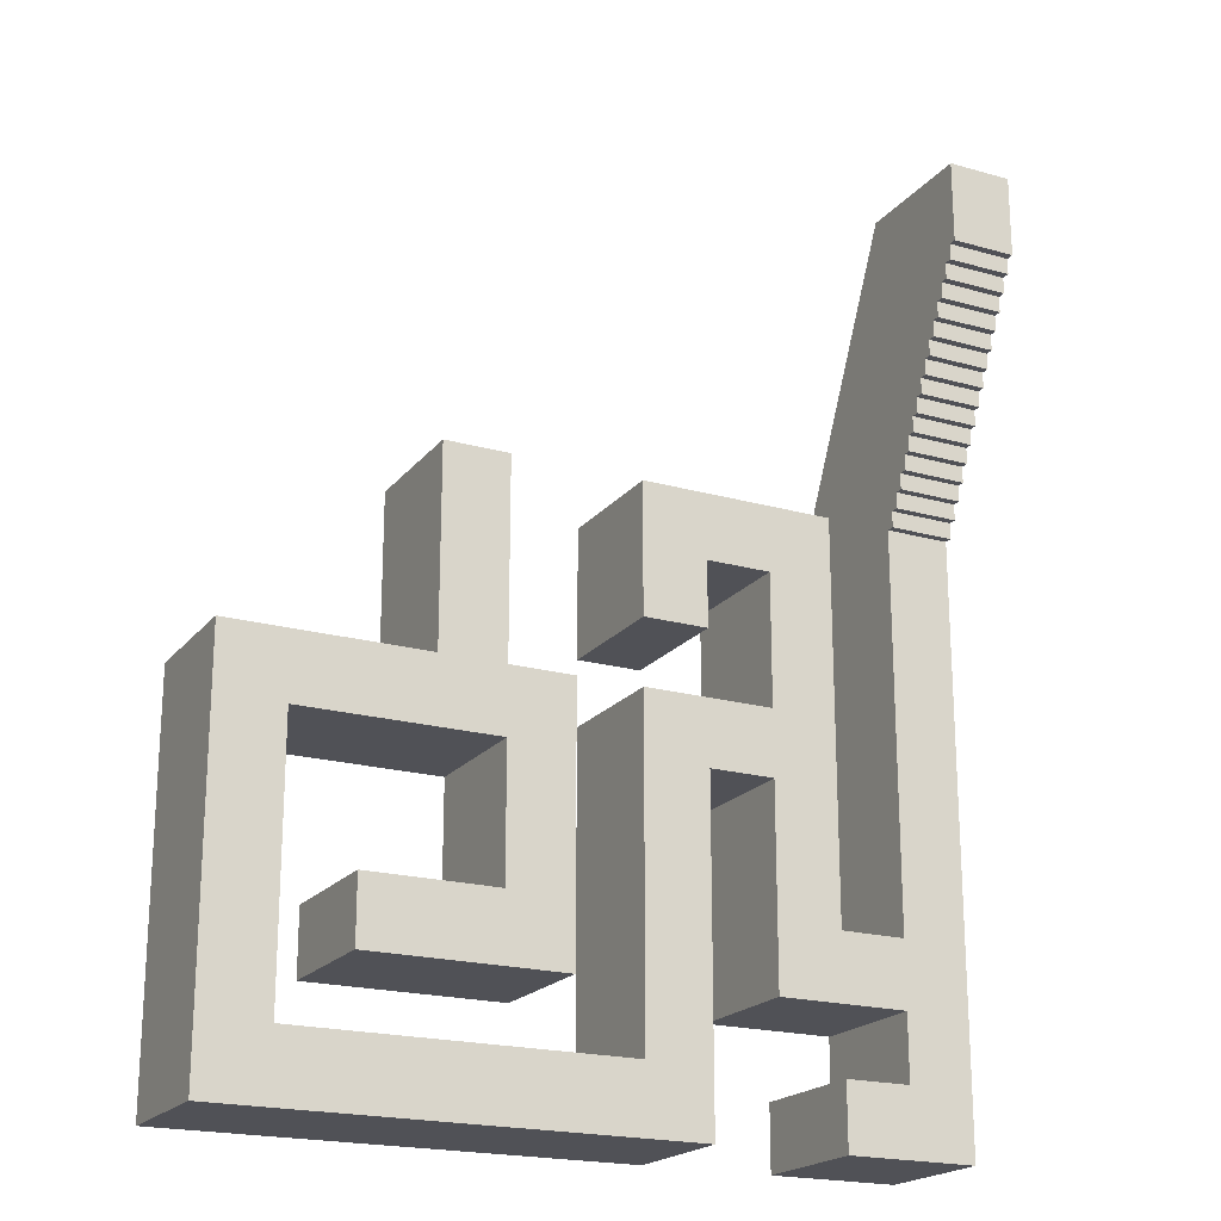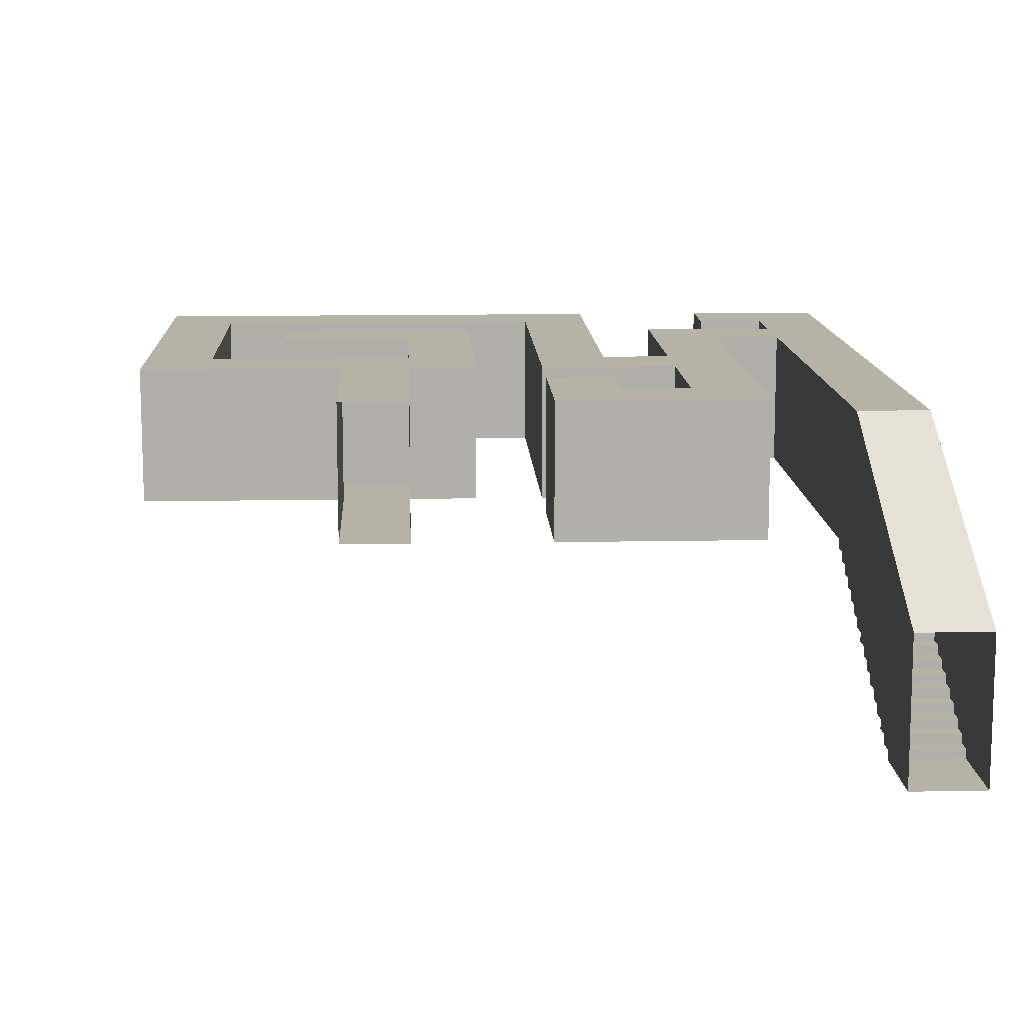
<metadata>
{"format":"obj","ext":"obj","renderer":"f3d","projection":"perspective","resolution":1024,"background":"white","views":[{"elev":-20.4,"azim":-27.2,"up":"+Z"},{"elev":12.3,"azim":-2.6,"up":"+Y"}]}
</metadata>
<code>
o maze
v 4 0 1
v 6 0 1
v 6 -2 1
v 4 -2 1
v 5 0 0
v 4 0 0
v 4 -2 0
v 5 -2 0
v 7 -2.125 1
v 7 -2 1
v 7 -2 1.25
v 7 -2.125 1.25
v 7 -2.25 1.5
v 7 -2.25 1.25
v 7 -2.125 1.25
v 7 -2 1.25
v 7 -2 1.5
v 7 -2.375 1.75
v 7 -2.375 1.5
v 7 -2.25 1.5
v 7 -2 1.5
v 7 -2 1.75
v 7 -2.5 2
v 7 -2.5 1.75
v 7 -2.375 1.75
v 7 -2 1.75
v 7 -2 2
v 7 -2.625 2.25
v 7 -2.625 2
v 7 -2.5 2
v 7 -2 2
v 7 -2 2.25
v 7 -2.75 2.5
v 7 -2.75 2.25
v 7 -2.625 2.25
v 7 -2 2.25
v 7 -2 2.5
v 7 -2.875 2.75
v 7 -2.875 2.5
v 7 -2.75 2.5
v 7 -2 2.5
v 7 -2 2.75
v 7 -3 3
v 7 -3 2.75
v 7 -2.875 2.75
v 7 -2 2.75
v 7 -2 3
v 7 -2 3.25
v 7 -3.125 3.25
v 7 -3.125 3
v 7 -3 3
v 7 -2 3
v 7 -2 3.5
v 7 -3.25 3.5
v 7 -3.25 3.25
v 7 -3.125 3.25
v 7 -2 3.25
v 7 -2 3.75
v 7 -3.375 3.75
v 7 -3.375 3.5
v 7 -3.25 3.5
v 7 -2 3.5
v 7 -3.5 4
v 7 -3.5 3.75
v 7 -3.375 3.75
v 7 -2 3.75
v 7 -2 4
v 7 -3 4
v 7 -1 2
v 7 -1 1
v 7 0 1
v 7 0 2
v 7 -1 2
v 7 -2 2
v 7 -2 1.75
v 7 -2 1.5
v 7 -2 1.25
v 7 -2 1
v 7 -1 1
v 8 -2.125 1.25
v 8 -2 1.25
v 8 -2 1
v 8 -2.125 1
v 8 -2 1.25
v 8 -2.125 1.25
v 8 -2.25 1.25
v 8 -2.25 1.5
v 8 -2 1.5
v 8 -2 1.5
v 8 -2.25 1.5
v 8 -2.375 1.5
v 8 -2.375 1.75
v 8 -2 1.75
v 8 -2 1.75
v 8 -2.375 1.75
v 8 -2.5 1.75
v 8 -2.5 2
v 8 -2 2
v 8 -2 2
v 8 -2.5 2
v 8 -2.625 2
v 8 -2.625 2.25
v 8 -2 2.25
v 8 -2 2.25
v 8 -2.625 2.25
v 8 -2.75 2.25
v 8 -2.75 2.5
v 8 -2 2.5
v 8 -2 2.5
v 8 -2.75 2.5
v 8 -2.875 2.5
v 8 -2.875 2.75
v 8 -2 2.75
v 8 -2 2.75
v 8 -2.875 2.75
v 8 -3 2.75
v 8 -3 3
v 8 -2 3
v 8 -2 3
v 8 -3 3
v 8 -3.125 3
v 8 -3.125 3.25
v 8 -2 3.25
v 8 -2 3.25
v 8 -3.125 3.25
v 8 -3.25 3.25
v 8 -3.25 3.5
v 8 -2 3.5
v 8 -2 3.5
v 8 -3.25 3.5
v 8 -3.375 3.5
v 8 -3.375 3.75
v 8 -2 3.75
v 8 -2 3.75
v 8 -3.375 3.75
v 8 -3.5 3.75
v 8 -3.5 4
v 8 -3 4
v 8 -2 4
v 8 -3.875 5
v 8 -3.875 4.75
v 8 -4 4.75
v 8 -4 5
v 8 -3.75 4.5
v 8 -3.875 4.5
v 8 -3.875 4.75
v 8 -3.875 5
v 8 -3.75 5
v 8 -3.75 4.25
v 8 -3.75 4.5
v 8 -3.75 5
v 8 -3.625 5
v 8 -3.625 4.25
v 8 -3.625 4
v 8 -3.625 4.25
v 8 -3.625 5
v 8 -3 5
v 8 -3 4
v 8 -3.5 4
v 8 -3 6
v 8 -3 5
v 8 -3.625 5
v 8 -3.75 5
v 8 -3.875 5
v 8 -4 5
v 8 -4 6
v 8 -2 4
v 8 -3 4
v 8 -3 5
v 8 -3 6
v 8 -2 6
v 7 -3.875 4.75
v 7 -3.875 5
v 7 -4 5
v 7 -4 4.75
v 7 -3.875 5
v 7 -3.875 4.75
v 7 -3.875 4.5
v 7 -3.75 4.5
v 7 -3.75 5
v 7 -3.75 5
v 7 -3.75 4.5
v 7 -3.75 4.25
v 7 -3.625 4.25
v 7 -3.625 5
v 7 -3.625 5
v 7 -3.625 4.25
v 7 -3.625 4
v 7 -3.5 4
v 7 -3 4
v 7 -3 5
v 7 -4 5
v 7 -3.875 5
v 7 -3.75 5
v 7 -3.625 5
v 7 -3 5
v 7 -3 6
v 7 -4 6
v 7 -3 6
v 7 -3 5
v 7 -3 4
v 7 -2 4
v 7 -2 6
v 7 -2 2
v 7 -1 2
v 7 0 2
v 7 -2 6
v 7 -2 4
v 7 -2 3.75
v 7 -2 3.5
v 7 -2 3.25
v 7 -2 3
v 7 -2 2.75
v 7 -2 2.5
v 7 -2 2.25
v 8 0 2
v 8 -2 2
v 8 -2 2.25
v 8 -2 2.5
v 8 -2 2.75
v 8 -2 3
v 8 -2 3.25
v 8 -2 3.5
v 8 -2 3.75
v 8 -2 4
v 8 -2 6
v 8 0 1
v 8 -2 1
v 8 -2 1.25
v 8 -2 1.5
v 8 -2 1.75
v 8 -2 2
v 8 0 2
v 8 -2 1
v 8 0 1
v 8 0 0
v 8 -2 0
v 0 0 0
v 0 0 1
v 0 -2 1
v 0 -2 0
v 0 -2 -2
v 0 -0 -2
v 0 0 0
v 0 -2 0
v 1 -2 -2
v 1 -2 0
v 1 0 0
v 1 -0 -2
v 2 -2 -3
v 2 -2 -2
v 2 -0 -2
v 2 -0 -3
v -1 -0 -3
v -1 -2 -3
v 0 -2 -3
v 1 -2 -3
v 1 -0 -3
v 0 -0 -3
v 1 -0 -2
v 2 -0 -2
v 2 -2 -2
v 1 -2 -2
v -1 -2 -2
v -1 -0 -2
v 0 -0 -2
v 0 -2 -2
v -3 -2 -3
v -3 -0 -3
v -3 -0 -2
v -3 -2 -2
v -2 -2 -3
v -1 -2 -3
v -1 -0 -3
v -2 -0 -3
v -3 -2 -2
v -3 -0 -2
v -1 -0 -2
v -1 -2 -2
v 1 -0 -5
v 1 -0 -3
v 1 -2 -3
v 1 -2 -5
v 2 -2 -6
v 2 -2 -3
v 2 -0 -3
v 2 -0 -6
v 1 -2 -6
v 2 -2 -6
v 2 -0 -6
v 1 -0 -6
v -1 -2 -6
v -1 -0 -6
v -1 -0 -5
v -1 -2 -5
v -1 -0 -6
v -1 -2 -6
v 0 -2 -6
v 1 -2 -6
v 1 -0 -6
v 0 -0 -6
v 1 -2 -5
v 0 -2 -5
v -1 -2 -5
v -1 -0 -5
v 0 -0 -5
v 1 -0 -5
v -3 -2 -7
v -3 -1e-06 -7
v -3 -0 -3
v -3 -2 -3
v -2 -2 -7
v -2 -2 -3
v -2 -0 -3
v -2 -1e-06 -7
v -3 -2 -8
v -3 -1e-06 -8
v -3 -1e-06 -7
v -3 -2 -7
v 4 -2 -8
v 4 -2 -7
v 4 -1e-06 -7
v 4 -1e-06 -8
v -3 -1e-06 -8
v -3 -2 -8
v -2 -2 -8
v -1 -2 -8
v 0 -2 -8
v 1 -2 -8
v 2 -2 -8
v 4 -2 -8
v 4 -1e-06 -8
v 2 -1e-06 -8
v 1 -1e-06 -8
v 0 -1e-06 -8
v -1 -1e-06 -8
v -2 -1e-06 -8
v -2 -1e-06 -7
v -1 -1e-06 -7
v -1 -2 -7
v -2 -2 -7
v -1 -1e-06 -7
v 0 -1e-06 -7
v 0 -2 -7
v -1 -2 -7
v 0 -2 -7
v 0 -1e-06 -7
v 1 -1e-06 -7
v 2 -1e-06 -7
v 3 -1e-06 -7
v 3 -2 -7
v 2 -2 -7
v 1 -2 -7
v 3 -2 -7
v 3 -1e-06 -7
v 3 -0 -3
v 3 -2 -3
v 4 -2 -7
v 4 -2 -3
v 4 -0 -3
v 4 -1e-06 -7
v 3 -2 -3
v 3 -0 -3
v 3 -0 -2
v 3 -2 -2
v 6 -2 -3
v 6 -2 -2
v 6 -0 -2
v 6 -0 -3
v 4 -2 -3
v 5 -2 -3
v 5 -0 -3
v 4 -0 -3
v 5 -2 -2
v 4 -2 -2
v 3 -2 -2
v 3 -0 -2
v 4 -0 -2
v 5 -0 -2
v 5 -2 -2
v 5 -0 -2
v 5 0 0
v 5 -2 0
v 6 -2 -2
v 6 -2 0
v 6 0 0
v 6 -0 -2
v 1 -2 1
v 1 0 1
v 1 0 0
v 1 -2 0
v 3 -2 1
v 3 -2 0
v 3 -2 -1
v 3 -0 -1
v 3 0 0
v 3 0 1
v 4 -2 -1
v 4 -2 0
v 4 0 0
v 4 -0 -1
v 3 -2 -1
v 4 -2 -1
v 4 -0 -1
v 3 -0 -1
v 3 -2 1
v 3 0 1
v 4 0 1
v 4 -2 1
v 5 -2 -5
v 5 -0 -5
v 5 -0 -3
v 5 -2 -3
v 6 -2 -5
v 6 -2 -3
v 6 -0 -3
v 6 -0 -5
v 5 -2 -6
v 5 -0 -6
v 5 -0 -5
v 5 -2 -5
v 8 -2 -6
v 8 -2 -5
v 8 -0 -5
v 8 -0 -6
v 5 -0 -6
v 5 -2 -6
v 6 -2 -6
v 7 -2 -6
v 7 -0 -6
v 6 -0 -6
v 6 -0 -5
v 7 -0 -5
v 7 -2 -5
v 6 -2 -5
v 7 -1e-06 -7
v 7 -0 -6
v 7 -2 -6
v 7 -2 -7
v 8 -2 -8
v 8 -2 -6
v 8 -0 -6
v 8 -1e-06 -8
v 7 -2 -8
v 8 -2 -8
v 8 -1e-06 -8
v 7 -1e-06 -8
v 6 -2 -8
v 6 -1e-06 -8
v 6 -1e-06 -7
v 6 -2 -7
v 6 -2 -8
v 7 -2 -8
v 7 -1e-06 -8
v 6 -1e-06 -8
v 6 -2 -7
v 6 -1e-06 -7
v 7 -1e-06 -7
v 7 -2 -7
v 7 -2 -5
v 7 -0 -5
v 7 0 0
v 7 -2 0
v 8 -2 -5
v 8 -2 0
v 8 0 0
v 8 -0 -5
v 6 -2 1
v 6 0 1
v 6 0 0
v 6 -2 0
v 7 -2 0
v 7 0 0
v 7 0 1
v 7 -1 1
v 7 -2 1
v 8 0 1
v 8 0 2
v 7 0 2
v 7 0 1
v 8 -2.25 1.25
v 8 -2.125 1.25
v 7 -2.125 1.25
v 7 -2.25 1.25
v 7 -2.125 1
v 7 -2.125 1.25
v 8 -2.125 1.25
v 8 -2.125 1
v 8 -2.375 1.5
v 8 -2.25 1.5
v 7 -2.25 1.5
v 7 -2.375 1.5
v 7 -2.25 1.25
v 7 -2.25 1.5
v 8 -2.25 1.5
v 8 -2.25 1.25
v 8 -2.5 1.75
v 8 -2.375 1.75
v 7 -2.375 1.75
v 7 -2.5 1.75
v 7 -2.375 1.5
v 7 -2.375 1.75
v 8 -2.375 1.75
v 8 -2.375 1.5
v 8 -2.625 2
v 8 -2.5 2
v 7 -2.5 2
v 7 -2.625 2
v 7 -2.5 1.75
v 7 -2.5 2
v 8 -2.5 2
v 8 -2.5 1.75
v 8 -2.75 2.25
v 8 -2.625 2.25
v 7 -2.625 2.25
v 7 -2.75 2.25
v 7 -2.625 2
v 7 -2.625 2.25
v 8 -2.625 2.25
v 8 -2.625 2
v 8 -2.875 2.5
v 8 -2.75 2.5
v 7 -2.75 2.5
v 7 -2.875 2.5
v 7 -2.75 2.25
v 7 -2.75 2.5
v 8 -2.75 2.5
v 8 -2.75 2.25
v 8 -3 2.75
v 8 -2.875 2.75
v 7 -2.875 2.75
v 7 -3 2.75
v 7 -2.875 2.5
v 7 -2.875 2.75
v 8 -2.875 2.75
v 8 -2.875 2.5
v 8 -3.125 3
v 8 -3 3
v 7 -3 3
v 7 -3.125 3
v 7 -3 2.75
v 7 -3 3
v 8 -3 3
v 8 -3 2.75
v 8 -3.25 3.25
v 8 -3.125 3.25
v 7 -3.125 3.25
v 7 -3.25 3.25
v 7 -3.125 3
v 7 -3.125 3.25
v 8 -3.125 3.25
v 8 -3.125 3
v 8 -3.375 3.5
v 8 -3.25 3.5
v 7 -3.25 3.5
v 7 -3.375 3.5
v 7 -3.25 3.25
v 7 -3.25 3.5
v 8 -3.25 3.5
v 8 -3.25 3.25
v 8 -3.5 3.75
v 8 -3.375 3.75
v 7 -3.375 3.75
v 7 -3.5 3.75
v 7 -3.375 3.5
v 7 -3.375 3.75
v 8 -3.375 3.75
v 8 -3.375 3.5
v 7 -3.625 4.25
v 8 -3.625 4.25
v 8 -3.625 4
v 7 -3.625 4
v 8 -3.75 4.25
v 8 -3.625 4.25
v 7 -3.625 4.25
v 7 -3.75 4.25
v 7 -3.5 4
v 8 -3.5 4
v 8 -3.5 3.75
v 7 -3.5 3.75
v 8 -3.625 4
v 8 -3.5 4
v 7 -3.5 4
v 7 -3.625 4
v 7 -3.75 4.5
v 8 -3.75 4.5
v 8 -3.75 4.25
v 7 -3.75 4.25
v 8 -3.875 4.5
v 8 -3.75 4.5
v 7 -3.75 4.5
v 7 -3.875 4.5
v 7 -3.875 4.75
v 8 -3.875 4.75
v 8 -3.875 4.5
v 7 -3.875 4.5
v 8 -4 4.75
v 8 -3.875 4.75
v 7 -3.875 4.75
v 7 -4 4.75
v 7 -4 5
v 8 -4 5
v 8 -4 4.75
v 7 -4 4.75
v 7 0 2
v 8 0 2
v 8 -2 6
v 7 -2 6
v 7 -4 5
v 7 -4 6
v 8 -4 6
v 8 -4 5
v 3 0 0
v 4 0 0
v 4 0 1
v 3 0 1
v 4 0 1
v 4 0 0
v 5 0 0
v 6 0 0
v 6 0 1
v 0 0 0
v 1 0 0
v 1 0 1
v 0 0 1
v 1 -0 -6
v 1 -0 -5
v 0 -0 -5
v 0 -0 -6
v 1 -1e-06 -8
v 1 -1e-06 -7
v 0 -1e-06 -7
v 0 -1e-06 -8
v 1 -0 -3
v 1 -0 -2
v 0 -0 -2
v 0 -0 -3
v 1 -0 -2
v 1 0 0
v 0 0 0
v 0 -0 -2
v 2 -0 -3
v 2 -0 -2
v 1 -0 -2
v 1 -0 -3
v 2 -1e-06 -8
v 2 -1e-06 -7
v 1 -1e-06 -7
v 1 -1e-06 -8
v 1 -0 -6
v 2 -0 -6
v 2 -0 -3
v 1 -0 -3
v 1 -0 -5
v 3 -0 -1
v 4 -0 -1
v 4 0 0
v 3 0 0
v 3 -0 -2
v 3 -0 -3
v 4 -0 -3
v 4 -0 -2
v 3 -0 -3
v 3 -1e-06 -7
v 4 -1e-06 -7
v 4 -0 -3
v 2 -1e-06 -8
v 4 -1e-06 -8
v 4 -1e-06 -7
v 3 -1e-06 -7
v 2 -1e-06 -7
v 5 -0 -2
v 6 -0 -2
v 6 0 0
v 5 0 0
v 4 -0 -3
v 5 -0 -3
v 6 -0 -3
v 6 -0 -2
v 5 -0 -2
v 4 -0 -2
v 5 -0 -6
v 6 -0 -6
v 6 -0 -5
v 6 -0 -3
v 5 -0 -3
v 5 -0 -5
v 6 -0 -5
v 6 -0 -6
v 7 -0 -6
v 7 -0 -5
v 6 -1e-06 -7
v 6 -1e-06 -8
v 7 -1e-06 -8
v 7 -1e-06 -7
v 8 -0 -6
v 7 -0 -6
v 7 -1e-06 -7
v 7 -1e-06 -8
v 8 -1e-06 -8
v 8 0 0
v 7 0 0
v 7 -0 -5
v 7 -0 -6
v 8 -0 -6
v 8 -0 -5
v 7 0 0
v 8 0 0
v 8 0 1
v 7 0 1
v -1 -0 -2
v -1 -0 -3
v 0 -0 -3
v 0 -0 -2
v -1 -0 -5
v -1 -0 -6
v 0 -0 -6
v 0 -0 -5
v -1 -1e-06 -7
v -1 -1e-06 -8
v 0 -1e-06 -8
v 0 -1e-06 -7
v -1 -0 -2
v -3 -0 -2
v -3 -0 -3
v -2 -0 -3
v -1 -0 -3
v -3 -1e-06 -8
v -2 -1e-06 -8
v -2 -1e-06 -7
v -2 -0 -3
v -3 -0 -3
v -3 -1e-06 -7
v -2 -1e-06 -7
v -2 -1e-06 -8
v -1 -1e-06 -8
v -1 -1e-06 -7
v 4 -2 0
v 3 -2 0
v 3 -2 1
v 4 -2 1
v 6 -2 1
v 6 -2 0
v 5 -2 0
v 4 -2 0
v 4 -2 1
v 1 -2 0
v 0 -2 0
v 0 -2 1
v 1 -2 1
v 0 -2 -6
v 0 -2 -5
v 1 -2 -5
v 1 -2 -6
v 0 -2 -8
v 0 -2 -7
v 1 -2 -7
v 1 -2 -8
v 0 -2 -3
v 0 -2 -2
v 1 -2 -2
v 1 -2 -3
v 0 -2 -2
v 0 -2 0
v 1 -2 0
v 1 -2 -2
v 1 -2 -3
v 1 -2 -2
v 2 -2 -2
v 2 -2 -3
v 1 -2 -8
v 1 -2 -7
v 2 -2 -7
v 2 -2 -8
v 2 -2 -6
v 1 -2 -6
v 1 -2 -5
v 1 -2 -3
v 2 -2 -3
v 3 -2 -1
v 3 -2 0
v 4 -2 0
v 4 -2 -1
v 3 -2 -3
v 3 -2 -2
v 4 -2 -2
v 4 -2 -3
v 3 -2 -7
v 3 -2 -3
v 4 -2 -3
v 4 -2 -7
v 4 -2 -8
v 2 -2 -8
v 2 -2 -7
v 3 -2 -7
v 4 -2 -7
v 5 -2 -2
v 5 -2 0
v 6 -2 0
v 6 -2 -2
v 6 -2 -3
v 5 -2 -3
v 4 -2 -3
v 4 -2 -2
v 5 -2 -2
v 6 -2 -2
v 6 -2 -6
v 5 -2 -6
v 5 -2 -5
v 5 -2 -3
v 6 -2 -3
v 6 -2 -5
v 6 -2 -6
v 6 -2 -5
v 7 -2 -5
v 7 -2 -6
v 6 -2 -8
v 6 -2 -7
v 7 -2 -7
v 7 -2 -8
v 8 -2 -8
v 7 -2 -8
v 7 -2 -7
v 7 -2 -6
v 8 -2 -6
v 8 -2 -6
v 7 -2 -6
v 7 -2 -5
v 7 -2 0
v 8 -2 0
v 8 -2 -5
v 7 -2 0
v 7 -2 1
v 8 -2 1
v 8 -2 0
v -1 -2 -3
v -1 -2 -2
v 0 -2 -2
v 0 -2 -3
v -1 -2 -6
v -1 -2 -5
v 0 -2 -5
v 0 -2 -6
v -1 -2 -8
v -1 -2 -7
v 0 -2 -7
v 0 -2 -8
v -1 -2 -3
v -2 -2 -3
v -3 -2 -3
v -3 -2 -2
v -1 -2 -2
v -2 -2 -8
v -3 -2 -8
v -3 -2 -7
v -3 -2 -3
v -2 -2 -3
v -2 -2 -7
v -2 -2 -8
v -2 -2 -7
v -1 -2 -7
v -1 -2 -8
v 7 -2.125 1
v 8 -2.125 1
v 8 -2 1
v 7 -2 1
f 1 2 3 4
f 5 6 7 8
f 9 10 11 12
f 13 14 15 16 17
f 18 19 20 21 22
f 23 24 25 26 27
f 28 29 30 31 32
f 33 34 35 36 37
f 38 39 40 41 42
f 43 44 45 46 47
f 48 49 50 51 52
f 53 54 55 56 57
f 58 59 60 61 62
f 63 64 65 66 67 68
f 69 70 71 72
f 73 74 75 76 77 78 79
f 80 81 82 83
f 84 85 86 87 88
f 89 90 91 92 93
f 94 95 96 97 98
f 99 100 101 102 103
f 104 105 106 107 108
f 109 110 111 112 113
f 114 115 116 117 118
f 119 120 121 122 123
f 124 125 126 127 128
f 129 130 131 132 133
f 134 135 136 137 138 139
f 140 141 142 143
f 144 145 146 147 148
f 149 150 151 152 153
f 154 155 156 157 158 159
f 160 161 162 163 164 165 166
f 167 168 169 170 171
f 172 173 174 175
f 176 177 178 179 180
f 181 182 183 184 185
f 186 187 188 189 190 191
f 192 193 194 195 196 197 198
f 199 200 201 202 203
f 204 205 206 207 208 209 210 211 212 213 214 215
f 216 217 218 219 220 221 222 223 224 225 226
f 227 228 229 230 231 232 233
f 234 235 236 237
f 238 239 240 241
f 242 243 244 245
f 246 247 248 249
f 250 251 252 253
f 254 255 256 257 258 259
f 260 261 262 263
f 264 265 266 267
f 268 269 270 271
f 272 273 274 275
f 276 277 278 279
f 280 281 282 283
f 284 285 286 287
f 288 289 290 291
f 292 293 294 295
f 296 297 298 299 300 301
f 302 303 304 305 306 307
f 308 309 310 311
f 312 313 314 315
f 316 317 318 319
f 320 321 322 323
f 324 325 326 327 328 329 330 331 332 333 334 335 336 337
f 338 339 340 341
f 342 343 344 345
f 346 347 348 349 350 351 352 353
f 354 355 356 357
f 358 359 360 361
f 362 363 364 365
f 366 367 368 369
f 370 371 372 373
f 374 375 376 377 378 379
f 380 381 382 383
f 384 385 386 387
f 388 389 390 391
f 392 393 394 395 396 397
f 398 399 400 401
f 402 403 404 405
f 406 407 408 409
f 410 411 412 413
f 414 415 416 417
f 418 419 420 421
f 422 423 424 425
f 426 427 428 429 430 431
f 432 433 434 435
f 436 437 438 439
f 440 441 442 443
f 444 445 446 447
f 448 449 450 451
f 452 453 454 455
f 456 457 458 459
f 460 461 462 463
f 464 465 466 467
f 468 469 470 471
f 472 473 474 475 476
f 477 478 479 480
f 481 482 483 484
f 485 486 487 488
f 489 490 491 492
f 493 494 495 496
f 497 498 499 500
f 501 502 503 504
f 505 506 507 508
f 509 510 511 512
f 513 514 515 516
f 517 518 519 520
f 521 522 523 524
f 525 526 527 528
f 529 530 531 532
f 533 534 535 536
f 537 538 539 540
f 541 542 543 544
f 545 546 547 548
f 549 550 551 552
f 553 554 555 556
f 557 558 559 560
f 561 562 563 564
f 565 566 567 568
f 569 570 571 572
f 573 574 575 576
f 577 578 579 580
f 581 582 583 584
f 585 586 587 588
f 589 590 591 592
f 593 594 595 596
f 597 598 599 600
f 601 602 603 604
f 605 606 607 608
f 609 610 611 612
f 613 614 615 616
f 617 618 619 620 621
f 622 623 624 625
f 626 627 628 629
f 630 631 632 633
f 634 635 636 637
f 638 639 640 641
f 642 643 644 645
f 646 647 648 649
f 650 651 652 653 654
f 655 656 657 658
f 659 660 661 662
f 663 664 665 666
f 667 668 669 670 671
f 672 673 674 675
f 676 677 678 679 680 681
f 682 683 684 685 686 687
f 688 689 690 691
f 692 693 694 695
f 696 697 698 699 700
f 701 702 703 704 705 706
f 707 708 709 710
f 711 712 713 714
f 715 716 717 718
f 719 720 721 722
f 723 724 725 726 727
f 728 729 730 731 732 733
f 734 735 736 737
f 738 739 740 741
f 742 743 744 745 746
f 747 748 749 750
f 751 752 753 754
f 755 756 757 758
f 759 760 761 762
f 763 764 765 766
f 767 768 769 770
f 771 772 773 774
f 775 776 777 778 779
f 780 781 782 783
f 784 785 786 787
f 788 789 790 791
f 792 793 794 795 796
f 797 798 799 800
f 801 802 803 804 805 806
f 807 808 809 810 811 812
f 813 814 815 816
f 817 818 819 820
f 821 822 823 824 825
f 826 827 828 829 830 831
f 832 833 834 835
f 836 837 838 839
f 840 841 842 843
f 844 845 846 847
f 848 849 850 851 852
f 853 854 855 856 857 858
f 859 860 861 862
f 863 864 865 866

</code>
